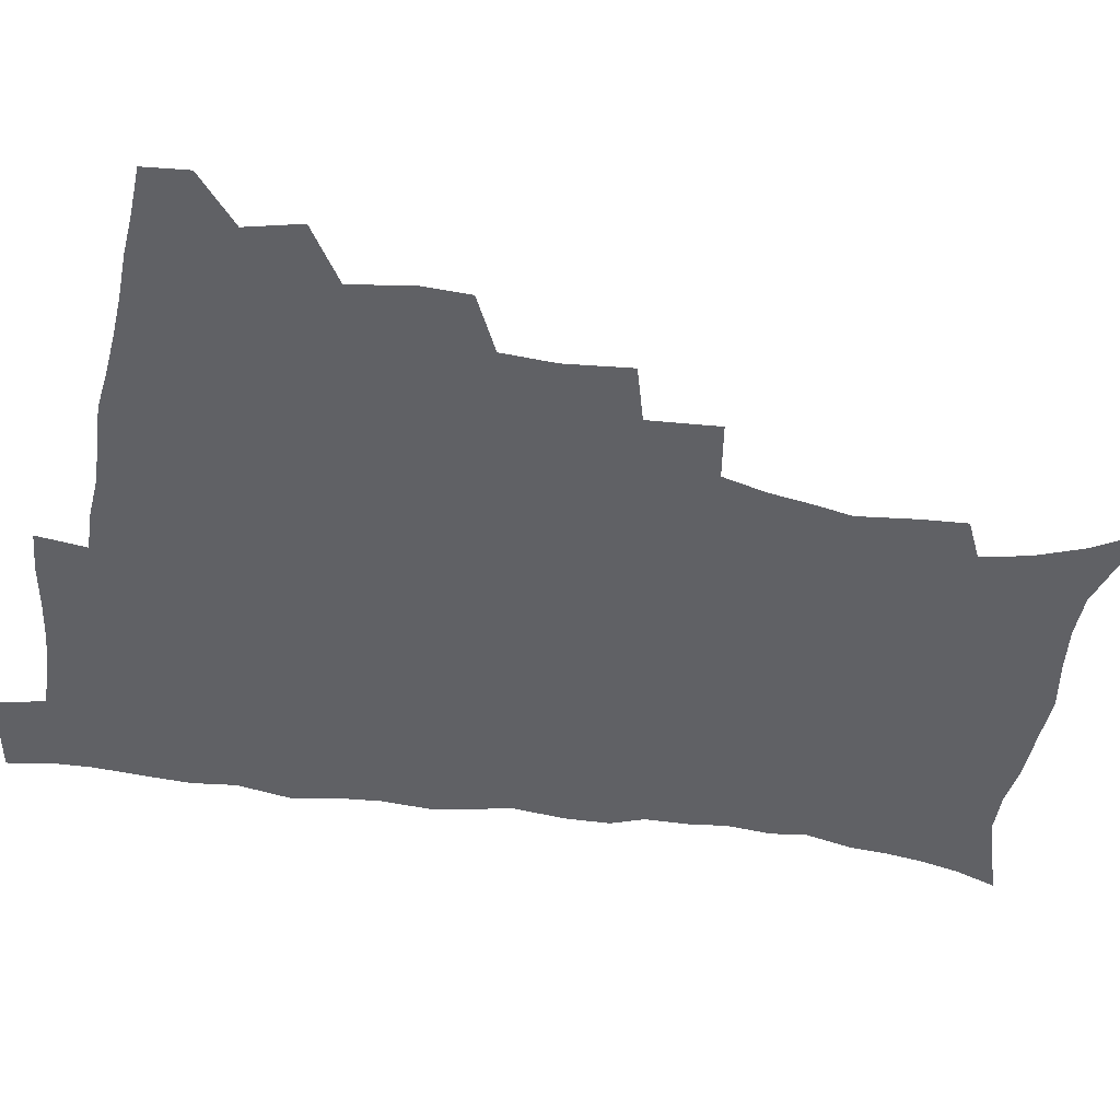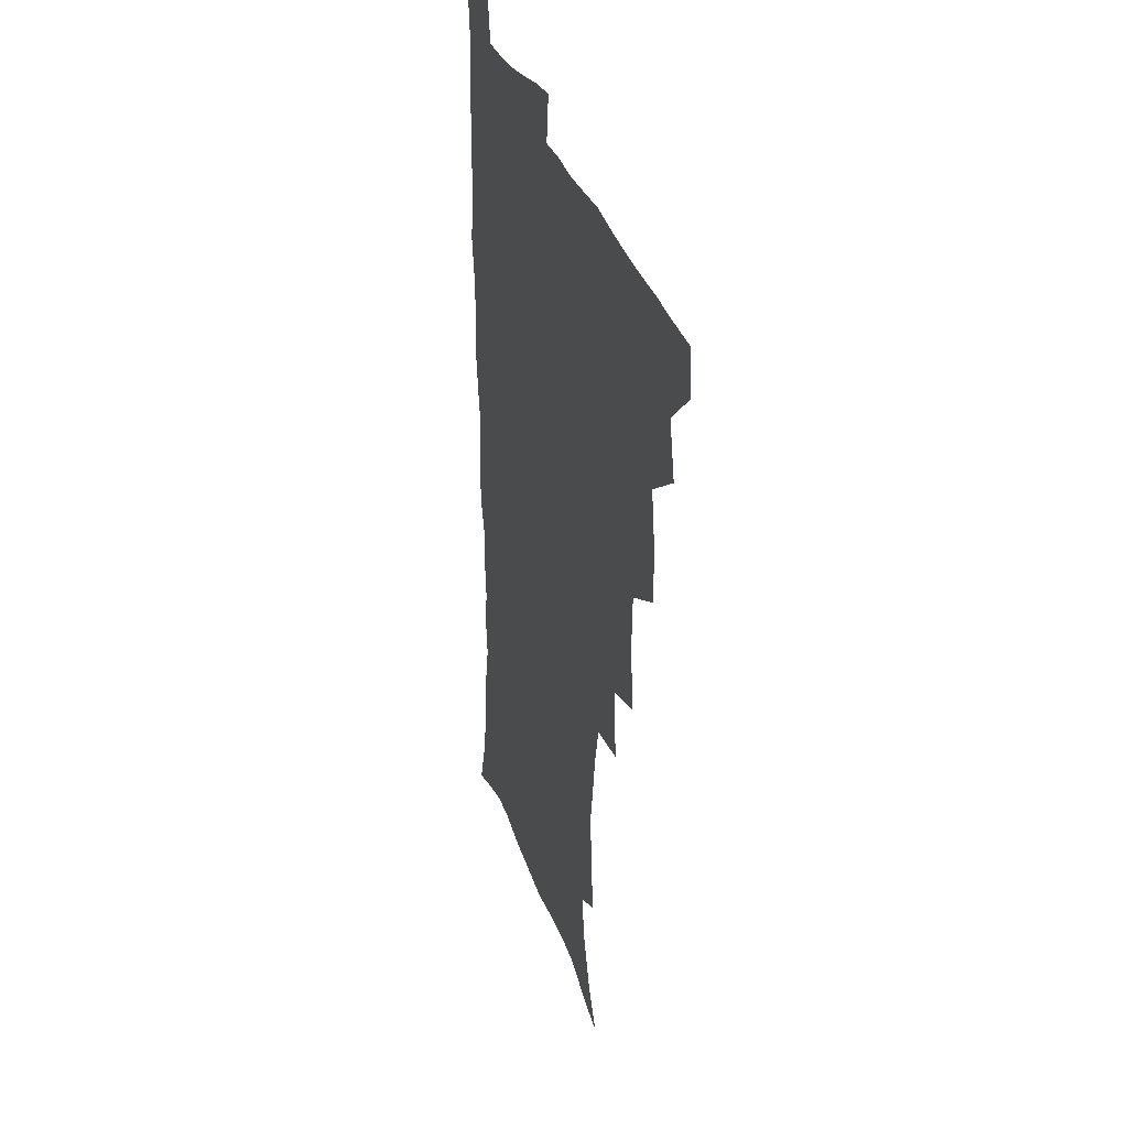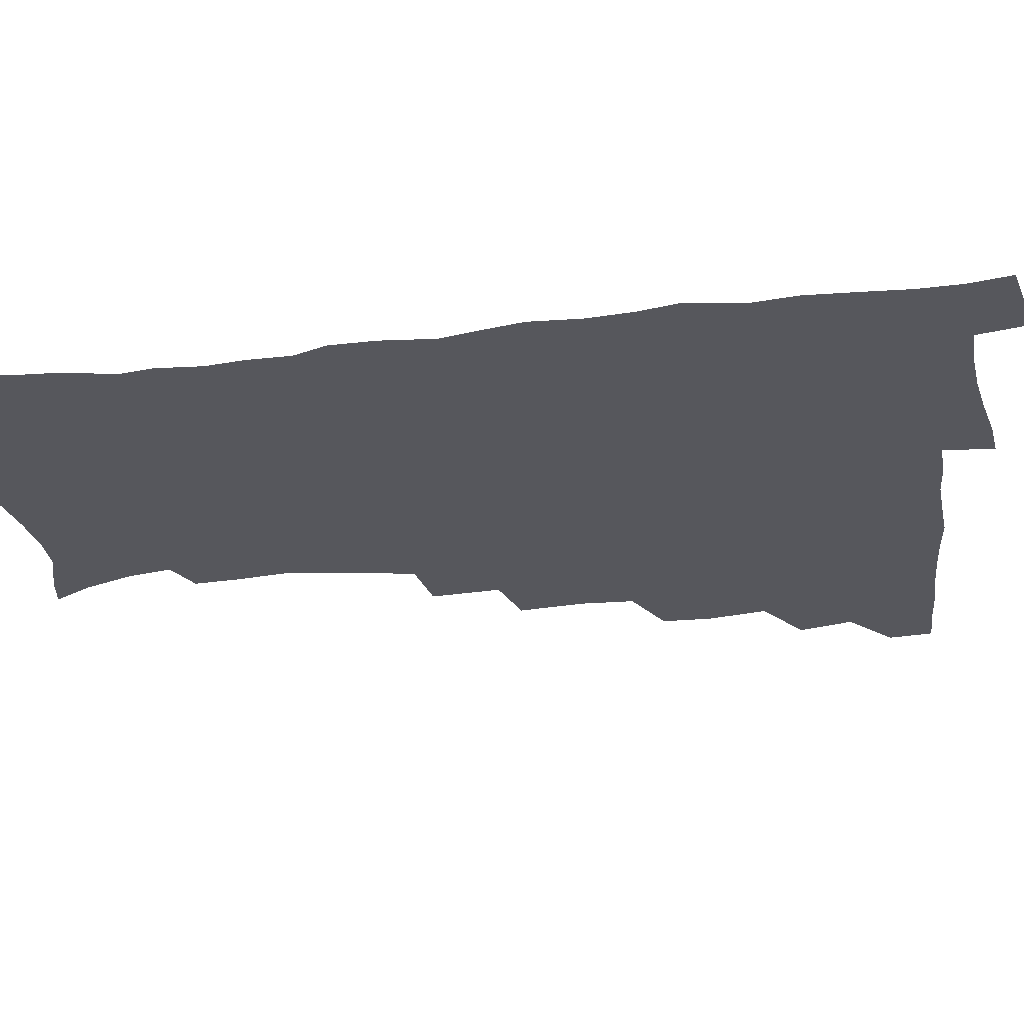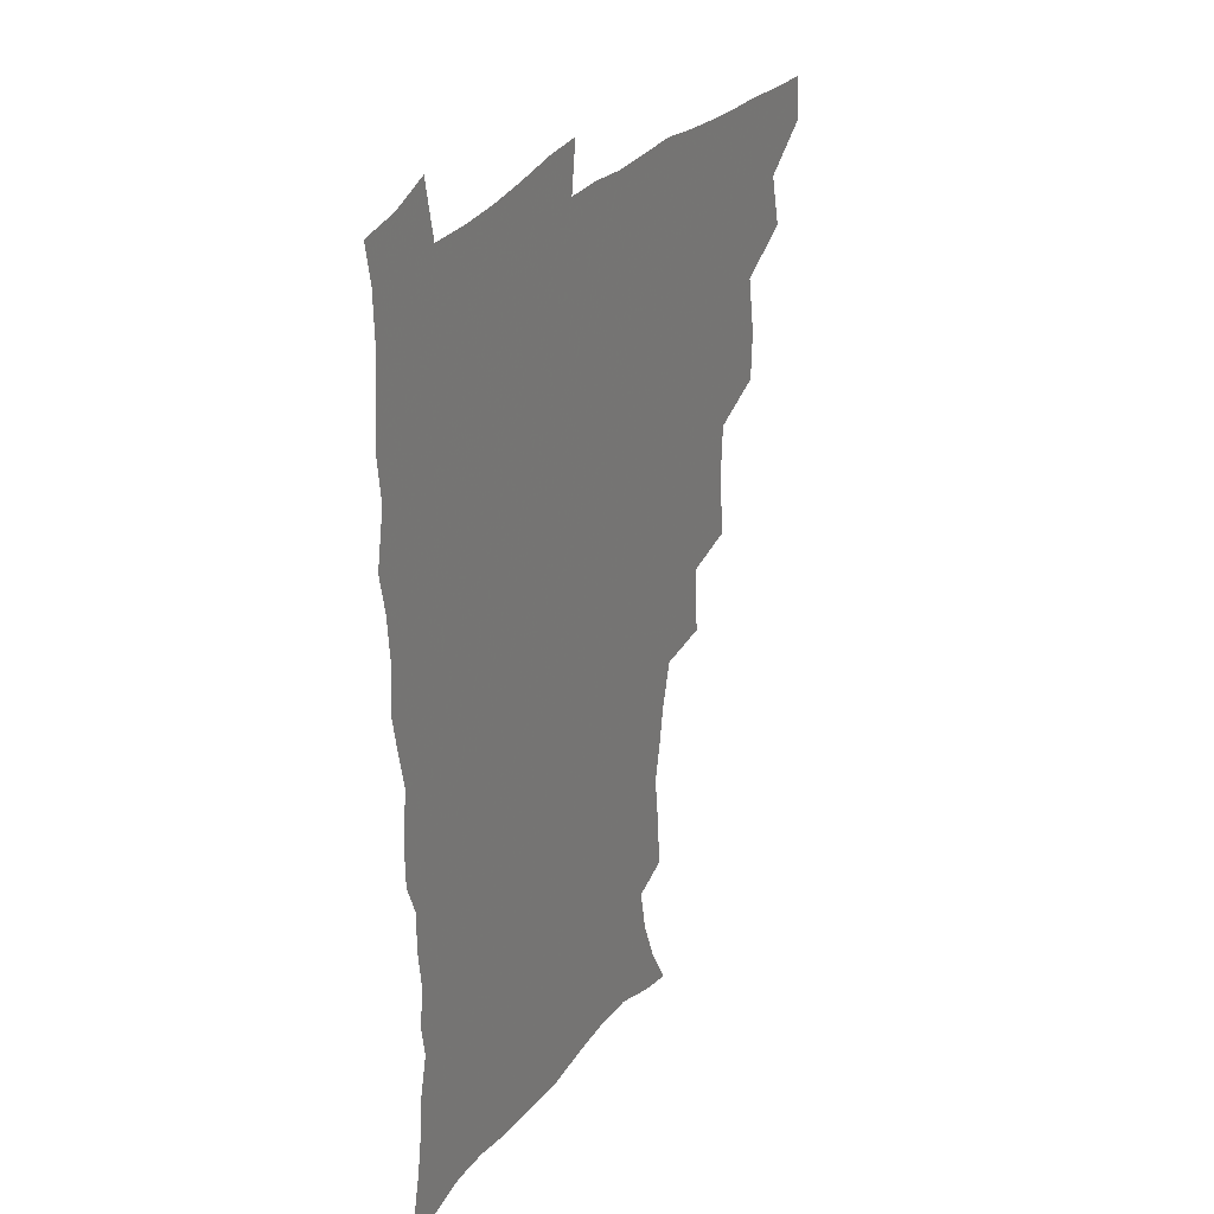
<metadata>
{"format":"obj","ext":"obj","renderer":"f3d","projection":"perspective","resolution":1024,"background":"white","views":[{"elev":-48.2,"azim":-99.8,"up":"+Z"},{"elev":30.8,"azim":-106.2,"up":"+Y"},{"elev":-27.6,"azim":99.5,"up":"+Z"},{"elev":29.9,"azim":120.4,"up":"+Y"}]}
</metadata>
<code>
v 464.5 492.1 0
v 465.9 508.1 0
v 477.4 457.8 0
v 482 477.3 0
v 482.5 493.3 0
v 482.5 508.8 0
v 494.6 405.5 0
v 493.9 423.4 0
v 497.4 444.9 0
v 498.7 462.7 0
v 499.8 479 0
v 498.7 494.4 0
v 497.6 510 0
v 513.3 352.4 0
v 515.6 376.3 0
v 514.6 395.7 0
v 516.3 416.8 0
v 515.7 433.3 0
v 516.5 450.4 0
v 517.5 466.3 0
v 515.7 480.4 0
v 514.7 494.9 0
v 513.2 510.3 0
v 531.3 321.2 0
v 533 346.8 0
v 532.5 367 0
v 532.4 386.3 0
v 532 403.8 0
v 530.7 418.9 0
v 530.1 434.3 0
v 531.3 451.6 0
v 531.5 466.9 0
v 530.5 481.3 0
v 529.3 495.9 0
v 528 511.2 0
v 557 234.9 0
v 558 251.4 0
v 560.3 272.8 0
v 557.8 285.8 0
v 555.3 302.2 0
v 551.3 318.1 0
v 549.3 337.4 0
v 548.4 356 0
v 547.4 373.4 0
v 547.4 391.6 0
v 546.3 406.5 0
v 545.8 422.1 0
v 546.8 438.8 0
v 546.2 453.1 0
v 546.5 467.9 0
v 545 482.4 0
v 544 496.9 0
v 542.5 512.5 0
v 552.3 179.3 0
v 560.7 194.2 0
v 567.3 212 0
v 570.3 228.7 0
v 570.8 245.4 0
v 571.2 262.2 0
v 570.8 278.6 0
v 569.7 296.1 0
v 567 310.5 0
v 565.3 328.1 0
v 563 343.3 0
v 562.8 362.2 0
v 562.3 379.2 0
v 560.6 393 0
v 561.4 410.3 0
v 561.5 426 0
v 561.1 440.4 0
v 561.4 455.2 0
v 560.3 468.9 0
v 560.3 482.8 0
v 558.9 497.3 0
v 556.8 514.2 0
v 565.6 181.9 0
v 572.5 196.7 0
v 581.9 220.7 0
v 583.4 237.6 0
v 583.9 254.3 0
v 582.5 267.3 0
v 582.2 284.3 0
v 581.8 303.8 0
v 580.5 319 0
v 578.5 333.7 0
v 577.6 350.5 0
v 576.2 365.2 0
v 576.4 383.3 0
v 576.2 398.2 0
v 575.1 411.6 0
v 575.7 428.1 0
v 575.6 442.2 0
v 575.2 455.8 0
v 574.6 469.4 0
v 574.6 483.1 0
v 573.2 497.9 0
v 571.9 513.6 0
v 582.9 187.7 0
v 591.4 208.7 0
v 594.1 224.6 0
v 595.2 241.5 0
v 595.5 258.8 0
v 595 274.2 0
v 594.5 290.1 0
v 593.2 304.6 0
v 592.7 324.6 0
v 591.2 336.3 0
v 590.7 353.6 0
v 589.9 368.6 0
v 589.5 383.4 0
v 589.6 400.1 0
v 589.1 413.7 0
v 589.1 428.1 0
v 589.3 442.6 0
v 589 456.1 0
v 588.9 469.8 0
v 588.6 483.7 0
v 587.6 498.3 0
v 586.9 513.1 0
v 597.9 188.3 0
v 604.4 209.6 0
v 607 228.7 0
v 607.4 245 0
v 607.1 259.5 0
v 606.2 273.4 0
v 606.2 292.9 0
v 605.9 310 0
v 604.8 324 0
v 604 339.3 0
v 603.6 356.3 0
v 603.2 371.2 0
v 602.9 385.2 0
v 602.8 400.7 0
v 603 415.6 0
v 602.9 429.3 0
v 603 443.2 0
v 603 456.5 0
v 603.1 470 0
v 603.2 483.6 0
v 602.7 497.7 0
v 601.2 514.3 0
v 614.2 186.7 0
v 618.2 211.2 0
v 619.3 229.3 0
v 619.4 246.2 0
v 619.4 264.3 0
v 618.9 280.5 0
v 618.3 292.5 0
v 617.6 312.9 0
v 617.1 325.6 0
v 616.7 342.2 0
v 616.3 356.7 0
v 616.1 370.9 0
v 616 387.2 0
v 616 401.8 0
v 616.1 416.1 0
v 616.3 429.7 0
v 616.3 442.9 0
v 616.7 456.5 0
v 617.5 470.5 0
v 617.4 483.5 0
v 616.9 497.6 0
v 615.7 513.9 0
v 613.4 531.9 0
v 631.2 184.1 0
v 631.9 210.1 0
v 631.9 233 0
v 631.8 247.6 0
v 631.3 265.2 0
v 630.9 279.2 0
v 630.4 296 0
v 629.8 311.2 0
v 629.4 326.7 0
v 629 343.1 0
v 629.1 355.9 0
v 628.9 371.8 0
v 628.9 386.8 0
v 629 401.4 0
v 629.1 415.6 0
v 629.6 431.2 0
v 630 443.5 0
v 630.3 456.6 0
v 630.8 470.3 0
v 631 483.6 0
v 630.9 497.4 0
v 630 513.2 0
v 627.8 530.7 0
v 648.5 185.2 0
v 645.8 211.8 0
v 645.4 228.4 0
v 644.2 245.9 0
v 643.2 264.7 0
v 642.7 279.7 0
v 642.2 296.5 0
v 641.7 312.2 0
v 642 325 0
v 641.5 341.4 0
v 641.5 356.8 0
v 641.7 370.9 0
v 641.8 385.9 0
v 642 400.5 0
v 642 416.4 0
v 642.7 429.6 0
v 643.2 442.8 0
v 643.7 456.3 0
v 644.1 470.3 0
v 644.6 483.4 0
v 644.9 497 0
v 645.8 510.1 0
v 643.2 527.9 0
v 665.1 185.9 0
v 660.5 209 0
v 657.7 229.7 0
v 656.9 244.2 0
v 654.9 263.8 0
v 655.2 277.2 0
v 653.8 296.1 0
v 653.8 310.5 0
v 654.1 324.3 0
v 653.9 340.1 0
v 653.8 355.4 0
v 654.9 368.4 0
v 654.9 383.9 0
v 655.7 397.3 0
v 655.1 414.3 0
v 655.8 428.1 0
v 656.9 441.1 0
v 657.1 455.8 0
v 657.4 469.8 0
v 658.2 483 0
v 658.8 496.6 0
v 659.2 510.3 0
v 658.6 525.8 0
v 680.1 188.4 0
v 674.5 208.1 0
v 671.1 226.8 0
v 669.3 243.2 0
v 668.1 259.3 0
v 667.1 275.8 0
v 666 292.9 0
v 665.7 308.3 0
v 666.7 321.4 0
v 666.4 337.6 0
v 667.6 350.9 0
v 667.9 365.9 0
v 667.5 382.4 0
v 668.6 395.8 0
v 667.9 412.8 0
v 669.2 426.1 0
v 670 440.3 0
v 671.1 453.9 0
v 671.2 468.5 0
v 671.6 482.9 0
v 672.8 496.3 0
v 673.4 510.4 0
v 673.9 524.7 0
v 694.2 188.3 0
v 689.5 204.5 0
v 685.4 222.4 0
v 682 240.4 0
v 680.3 256.6 0
v 679.7 271.8 0
v 678.8 288.1 0
v 679.9 301.3 0
v 678.6 319.2 0
v 680 332.5 0
v 680 348.2 0
v 681.2 362.1 0
v 680.8 378.5 0
v 682.2 392.5 0
v 682.7 407.8 0
v 683.2 422.8 0
v 683.5 438 0
v 685.2 451.7 0
v 684.5 468 0
v 685.8 481.6 0
v 686.5 495.6 0
v 688 509.8 0
v 688.9 524.6 0
v 692.8 545.7 0
v 709.9 184 0
v 704.6 200.1 0
v 700.8 215.9 0
v 698.1 231.8 0
v 694.4 250 0
v 693.7 264.7 0
v 692.8 280.7 0
v 692.4 296.3 0
v 693.3 310.6 0
v 694.6 324.7 0
v 696.3 338.7 0
v 695.4 355.9 0
v 696.3 370.9 0
v 698.4 384.7 0
v 698.2 401.3 0
v 699.9 415.8 0
v 698.4 433.5 0
v 701.3 447.1 0
v 699.3 464.9 0
v 699.8 479.7 0
v 701.6 493.9 0
v 702.8 508.7 0
v 703.3 523.3 0
v 707 539.8 0
v 725.4 179 0
v 720.1 194.5 0
v 717.1 208.2 0
v 715.1 221.7 0
v 714.2 235.3 0
v 710.2 253.3 0
v 711.9 265.2 0
v 710.5 281.9 0
v 712 295.6 0
v 712.1 311.4 0
v 716.3 323.3 0
v 716.5 339.6 0
v 714.5 358.7 0
v 717.3 372.8 0
v 719.8 387.5 0
v 718.7 405.6 0
v 719.9 421.8 0
v 722.7 436.5 0
v 719.2 456.6 0
v 720.9 472.4 0
v 720 489.5 0
v 718.8 506.9 0
v 719.2 522.2 0
v 721.6 537 0
f 4 5 1
f 1 5 2
f 5 6 2
f 9 10 3
f 3 10 4
f 10 11 4
f 4 11 5
f 11 12 5
f 5 12 6
f 12 13 6
f 16 17 7
f 7 17 8
f 17 18 8
f 8 18 9
f 18 19 9
f 9 19 10
f 19 20 10
f 10 20 11
f 20 21 11
f 11 21 12
f 21 22 12
f 12 22 13
f 22 23 13
f 25 26 14
f 14 26 15
f 26 27 15
f 15 27 16
f 27 28 16
f 16 28 17
f 28 29 17
f 17 29 18
f 29 30 18
f 18 30 19
f 30 31 19
f 19 31 20
f 31 32 20
f 20 32 21
f 32 33 21
f 21 33 22
f 33 34 22
f 22 34 23
f 34 35 23
f 41 42 24
f 24 42 25
f 42 43 25
f 25 43 26
f 43 44 26
f 26 44 27
f 44 45 27
f 27 45 28
f 45 46 28
f 28 46 29
f 46 47 29
f 29 47 30
f 47 48 30
f 30 48 31
f 48 49 31
f 31 49 32
f 49 50 32
f 32 50 33
f 50 51 33
f 33 51 34
f 51 52 34
f 34 52 35
f 52 53 35
f 57 58 36
f 36 58 37
f 58 59 37
f 37 59 38
f 59 60 38
f 38 60 39
f 60 61 39
f 39 61 40
f 61 62 40
f 40 62 41
f 62 63 41
f 41 63 42
f 63 64 42
f 42 64 43
f 64 65 43
f 43 65 44
f 65 66 44
f 44 66 45
f 66 67 45
f 45 67 46
f 67 68 46
f 46 68 47
f 68 69 47
f 47 69 48
f 69 70 48
f 48 70 49
f 70 71 49
f 49 71 50
f 71 72 50
f 50 72 51
f 72 73 51
f 51 73 52
f 73 74 52
f 52 74 53
f 74 75 53
f 54 76 55
f 76 77 55
f 55 77 56
f 77 78 56
f 56 78 57
f 78 79 57
f 57 79 58
f 79 80 58
f 58 80 59
f 80 81 59
f 59 81 60
f 81 82 60
f 60 82 61
f 82 83 61
f 61 83 62
f 83 84 62
f 62 84 63
f 84 85 63
f 63 85 64
f 85 86 64
f 64 86 65
f 86 87 65
f 65 87 66
f 87 88 66
f 66 88 67
f 88 89 67
f 67 89 68
f 89 90 68
f 68 90 69
f 90 91 69
f 69 91 70
f 91 92 70
f 70 92 71
f 92 93 71
f 71 93 72
f 93 94 72
f 72 94 73
f 94 95 73
f 73 95 74
f 95 96 74
f 74 96 75
f 96 97 75
f 76 98 77
f 98 99 77
f 77 99 78
f 99 100 78
f 78 100 79
f 100 101 79
f 79 101 80
f 101 102 80
f 80 102 81
f 102 103 81
f 81 103 82
f 103 104 82
f 82 104 83
f 104 105 83
f 83 105 84
f 105 106 84
f 84 106 85
f 106 107 85
f 85 107 86
f 107 108 86
f 86 108 87
f 108 109 87
f 87 109 88
f 109 110 88
f 88 110 89
f 110 111 89
f 89 111 90
f 111 112 90
f 90 112 91
f 112 113 91
f 91 113 92
f 113 114 92
f 92 114 93
f 114 115 93
f 93 115 94
f 115 116 94
f 94 116 95
f 116 117 95
f 95 117 96
f 117 118 96
f 96 118 97
f 118 119 97
f 98 120 99
f 120 121 99
f 99 121 100
f 121 122 100
f 100 122 101
f 122 123 101
f 101 123 102
f 123 124 102
f 102 124 103
f 124 125 103
f 103 125 104
f 125 126 104
f 104 126 105
f 126 127 105
f 105 127 106
f 127 128 106
f 106 128 107
f 128 129 107
f 107 129 108
f 129 130 108
f 108 130 109
f 130 131 109
f 109 131 110
f 131 132 110
f 110 132 111
f 132 133 111
f 111 133 112
f 133 134 112
f 112 134 113
f 134 135 113
f 113 135 114
f 135 136 114
f 114 136 115
f 136 137 115
f 115 137 116
f 137 138 116
f 116 138 117
f 138 139 117
f 117 139 118
f 139 140 118
f 118 140 119
f 140 141 119
f 120 142 121
f 142 143 121
f 121 143 122
f 143 144 122
f 122 144 123
f 144 145 123
f 123 145 124
f 145 146 124
f 124 146 125
f 146 147 125
f 125 147 126
f 147 148 126
f 126 148 127
f 148 149 127
f 127 149 128
f 149 150 128
f 128 150 129
f 150 151 129
f 129 151 130
f 151 152 130
f 130 152 131
f 152 153 131
f 131 153 132
f 153 154 132
f 132 154 133
f 154 155 133
f 133 155 134
f 155 156 134
f 134 156 135
f 156 157 135
f 135 157 136
f 157 158 136
f 136 158 137
f 158 159 137
f 137 159 138
f 159 160 138
f 138 160 139
f 160 161 139
f 139 161 140
f 161 162 140
f 140 162 141
f 162 163 141
f 142 165 143
f 165 166 143
f 143 166 144
f 166 167 144
f 144 167 145
f 167 168 145
f 145 168 146
f 168 169 146
f 146 169 147
f 169 170 147
f 147 170 148
f 170 171 148
f 148 171 149
f 171 172 149
f 149 172 150
f 172 173 150
f 150 173 151
f 173 174 151
f 151 174 152
f 174 175 152
f 152 175 153
f 175 176 153
f 153 176 154
f 176 177 154
f 154 177 155
f 177 178 155
f 155 178 156
f 178 179 156
f 156 179 157
f 179 180 157
f 157 180 158
f 180 181 158
f 158 181 159
f 181 182 159
f 159 182 160
f 182 183 160
f 160 183 161
f 183 184 161
f 161 184 162
f 184 185 162
f 162 185 163
f 185 186 163
f 163 186 164
f 186 187 164
f 165 188 166
f 188 189 166
f 166 189 167
f 189 190 167
f 167 190 168
f 190 191 168
f 168 191 169
f 191 192 169
f 169 192 170
f 192 193 170
f 170 193 171
f 193 194 171
f 171 194 172
f 194 195 172
f 172 195 173
f 195 196 173
f 173 196 174
f 196 197 174
f 174 197 175
f 197 198 175
f 175 198 176
f 198 199 176
f 176 199 177
f 199 200 177
f 177 200 178
f 200 201 178
f 178 201 179
f 201 202 179
f 179 202 180
f 202 203 180
f 180 203 181
f 203 204 181
f 181 204 182
f 204 205 182
f 182 205 183
f 205 206 183
f 183 206 184
f 206 207 184
f 184 207 185
f 207 208 185
f 185 208 186
f 208 209 186
f 186 209 187
f 209 210 187
f 188 211 189
f 211 212 189
f 189 212 190
f 212 213 190
f 190 213 191
f 213 214 191
f 191 214 192
f 214 215 192
f 192 215 193
f 215 216 193
f 193 216 194
f 216 217 194
f 194 217 195
f 217 218 195
f 195 218 196
f 218 219 196
f 196 219 197
f 219 220 197
f 197 220 198
f 220 221 198
f 198 221 199
f 221 222 199
f 199 222 200
f 222 223 200
f 200 223 201
f 223 224 201
f 201 224 202
f 224 225 202
f 202 225 203
f 225 226 203
f 203 226 204
f 226 227 204
f 204 227 205
f 227 228 205
f 205 228 206
f 228 229 206
f 206 229 207
f 229 230 207
f 207 230 208
f 230 231 208
f 208 231 209
f 231 232 209
f 209 232 210
f 232 233 210
f 211 234 212
f 234 235 212
f 212 235 213
f 235 236 213
f 213 236 214
f 236 237 214
f 214 237 215
f 237 238 215
f 215 238 216
f 238 239 216
f 216 239 217
f 239 240 217
f 217 240 218
f 240 241 218
f 218 241 219
f 241 242 219
f 219 242 220
f 242 243 220
f 220 243 221
f 243 244 221
f 221 244 222
f 244 245 222
f 222 245 223
f 245 246 223
f 223 246 224
f 246 247 224
f 224 247 225
f 247 248 225
f 225 248 226
f 248 249 226
f 226 249 227
f 249 250 227
f 227 250 228
f 250 251 228
f 228 251 229
f 251 252 229
f 229 252 230
f 252 253 230
f 230 253 231
f 253 254 231
f 231 254 232
f 254 255 232
f 232 255 233
f 255 256 233
f 234 257 235
f 257 258 235
f 235 258 236
f 258 259 236
f 236 259 237
f 259 260 237
f 237 260 238
f 260 261 238
f 238 261 239
f 261 262 239
f 239 262 240
f 262 263 240
f 240 263 241
f 263 264 241
f 241 264 242
f 264 265 242
f 242 265 243
f 265 266 243
f 243 266 244
f 266 267 244
f 244 267 245
f 267 268 245
f 245 268 246
f 268 269 246
f 246 269 247
f 269 270 247
f 247 270 248
f 270 271 248
f 248 271 249
f 271 272 249
f 249 272 250
f 272 273 250
f 250 273 251
f 273 274 251
f 251 274 252
f 274 275 252
f 252 275 253
f 275 276 253
f 253 276 254
f 276 277 254
f 254 277 255
f 277 278 255
f 255 278 256
f 278 279 256
f 257 281 258
f 281 282 258
f 258 282 259
f 282 283 259
f 259 283 260
f 283 284 260
f 260 284 261
f 284 285 261
f 261 285 262
f 285 286 262
f 262 286 263
f 286 287 263
f 263 287 264
f 287 288 264
f 264 288 265
f 288 289 265
f 265 289 266
f 289 290 266
f 266 290 267
f 290 291 267
f 267 291 268
f 291 292 268
f 268 292 269
f 292 293 269
f 269 293 270
f 293 294 270
f 270 294 271
f 294 295 271
f 271 295 272
f 295 296 272
f 272 296 273
f 296 297 273
f 273 297 274
f 297 298 274
f 274 298 275
f 298 299 275
f 275 299 276
f 299 300 276
f 276 300 277
f 300 301 277
f 277 301 278
f 301 302 278
f 278 302 279
f 302 303 279
f 279 303 280
f 303 304 280
f 281 305 282
f 305 306 282
f 282 306 283
f 306 307 283
f 283 307 284
f 307 308 284
f 284 308 285
f 308 309 285
f 285 309 286
f 309 310 286
f 286 310 287
f 310 311 287
f 287 311 288
f 311 312 288
f 288 312 289
f 312 313 289
f 289 313 290
f 313 314 290
f 290 314 291
f 314 315 291
f 291 315 292
f 315 316 292
f 292 316 293
f 316 317 293
f 293 317 294
f 317 318 294
f 294 318 295
f 318 319 295
f 295 319 296
f 319 320 296
f 296 320 297
f 320 321 297
f 297 321 298
f 321 322 298
f 298 322 299
f 322 323 299
f 299 323 300
f 323 324 300
f 300 324 301
f 324 325 301
f 301 325 302
f 325 326 302
f 302 326 303
f 326 327 303
f 303 327 304
f 327 328 304

</code>
